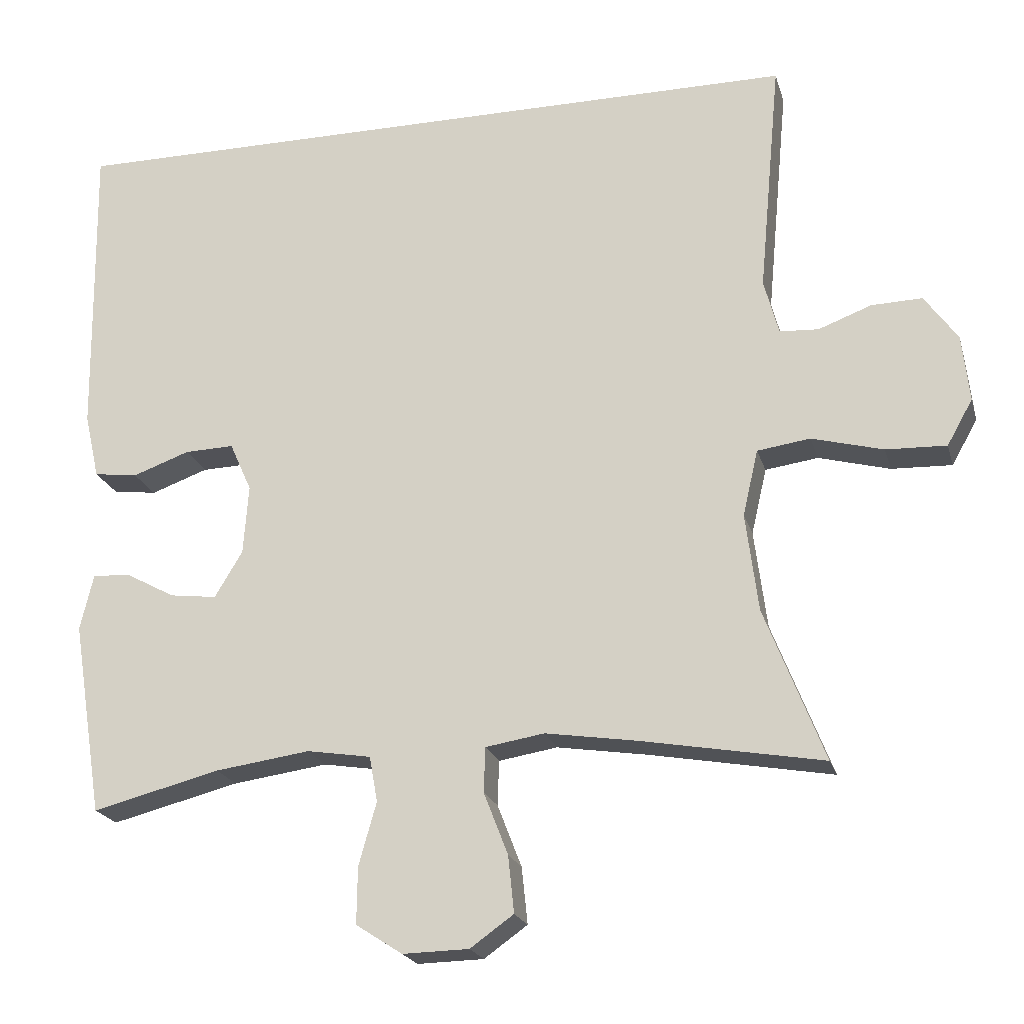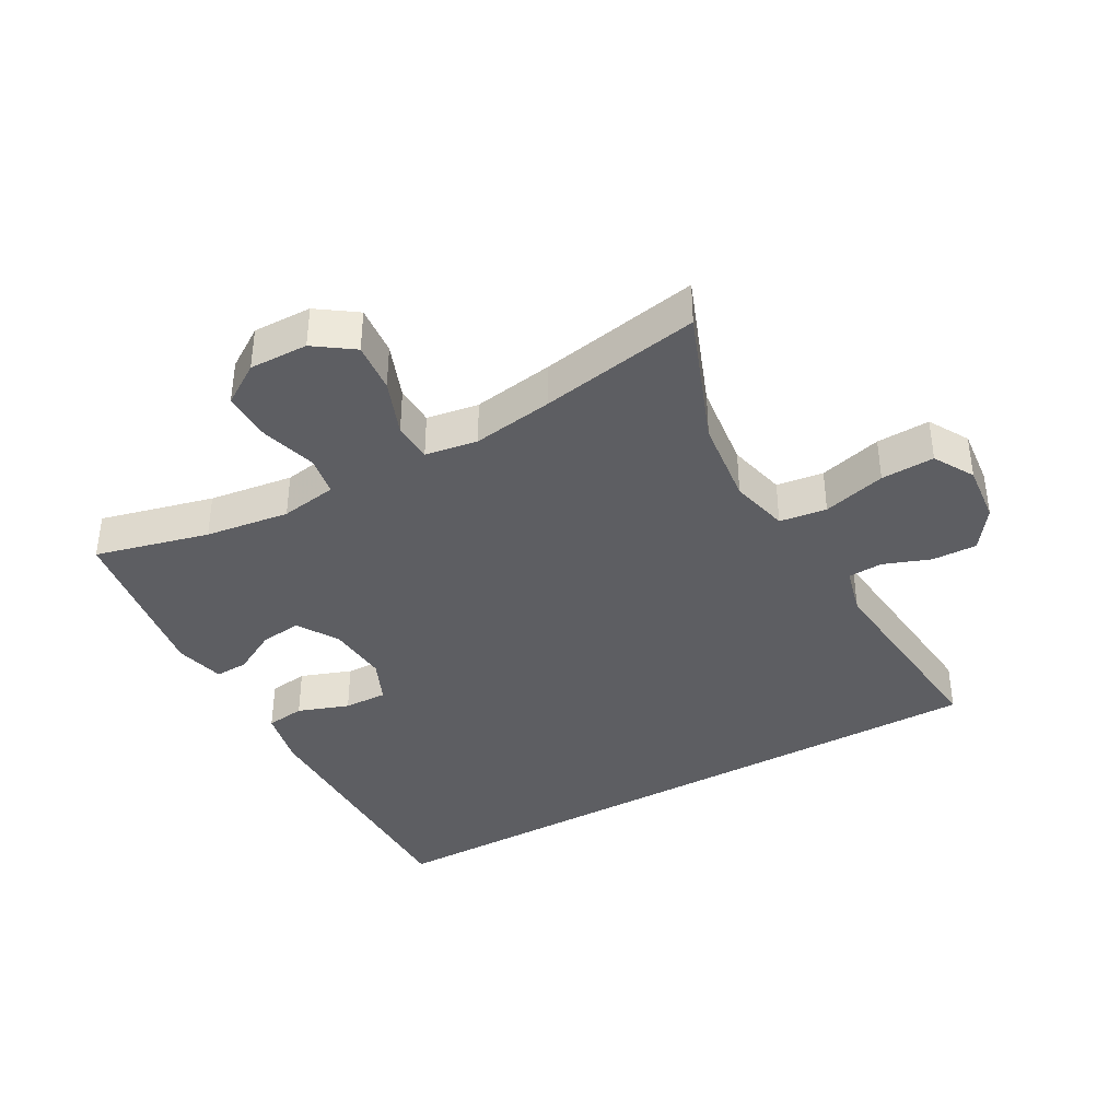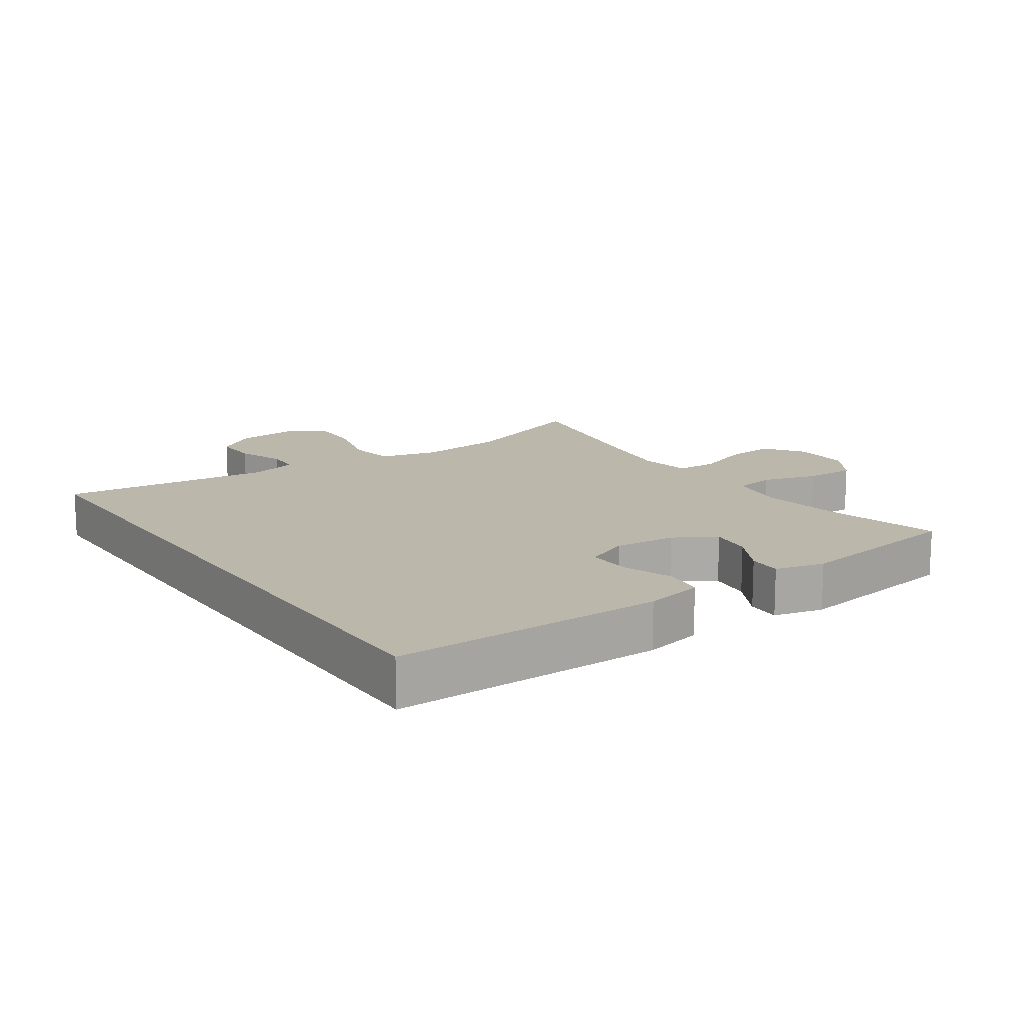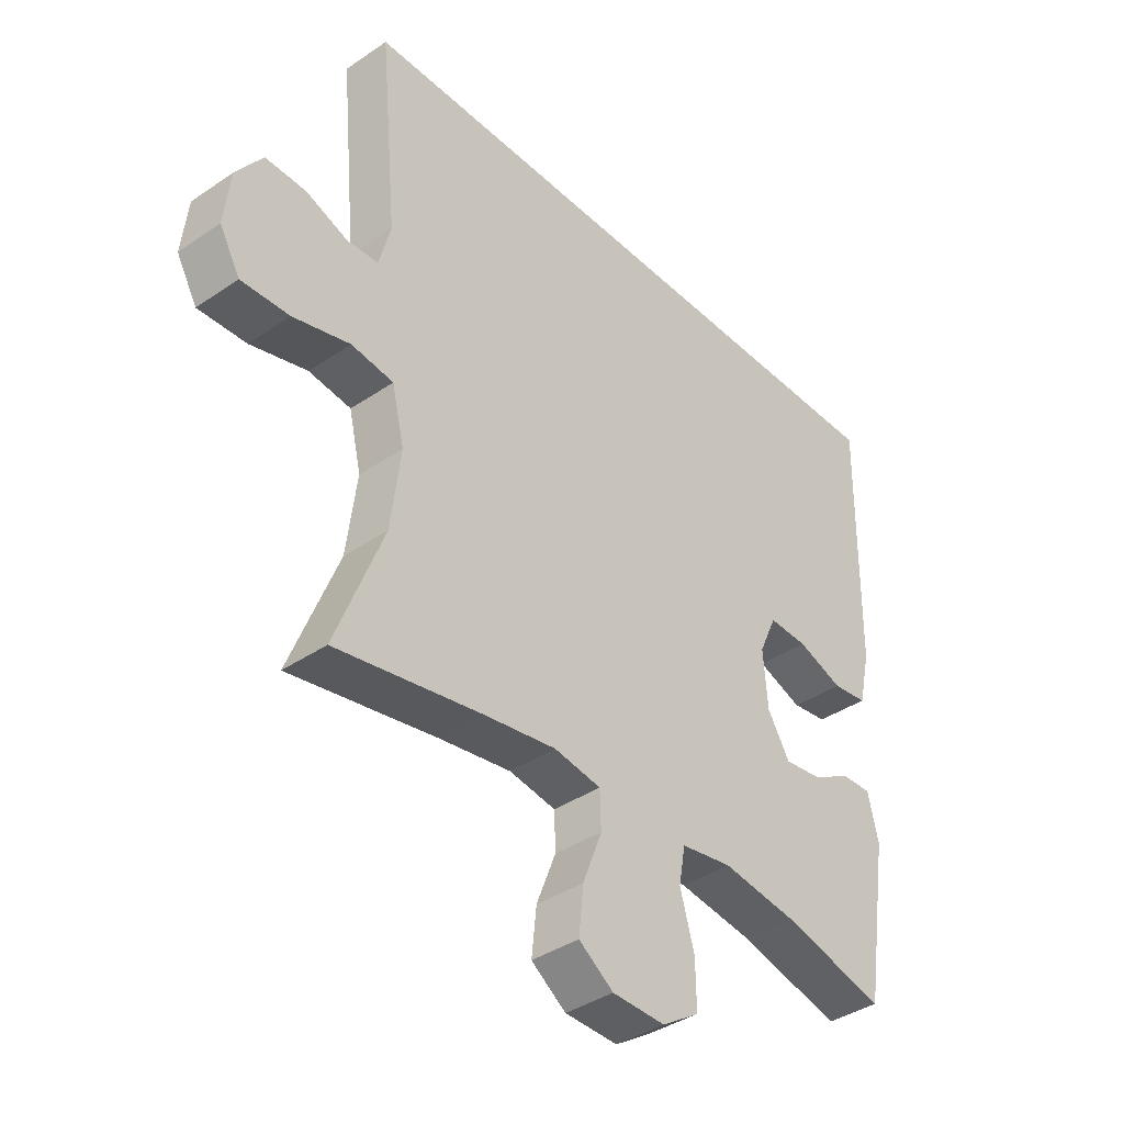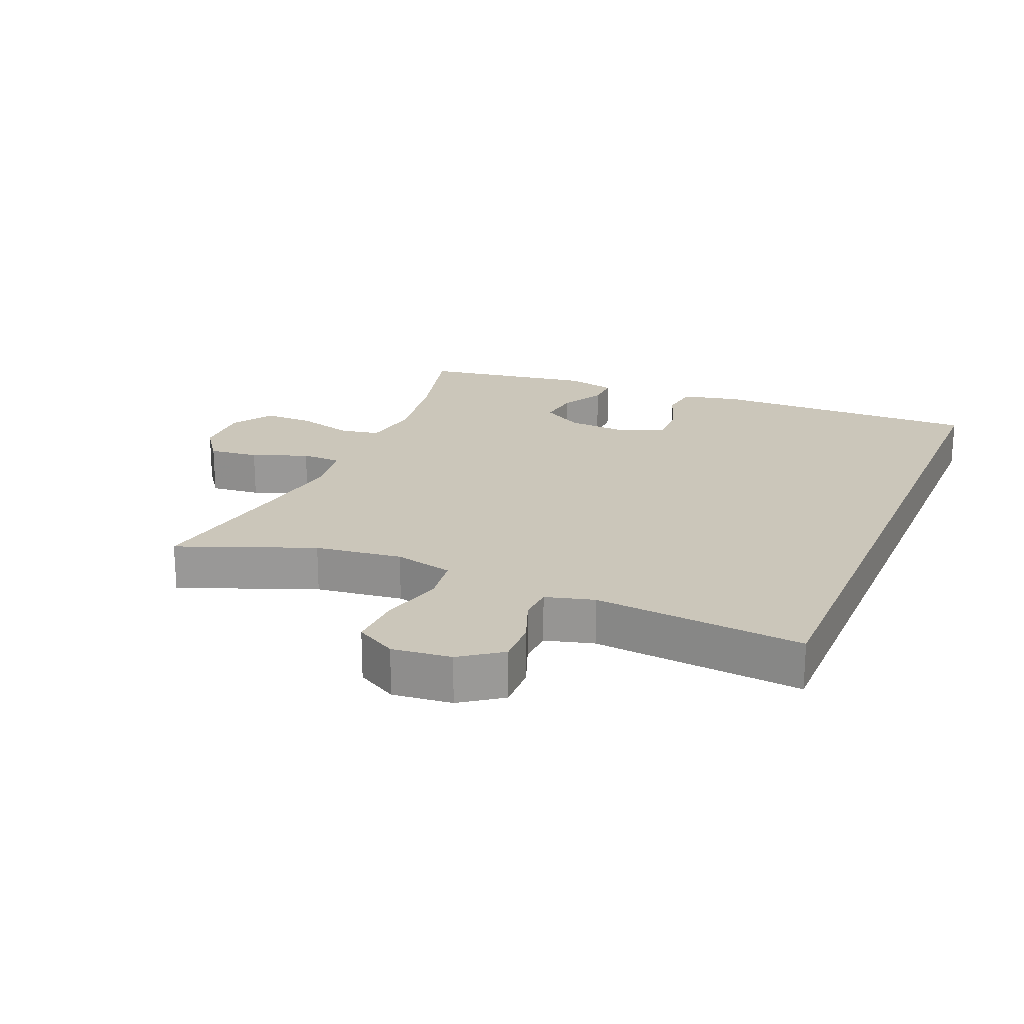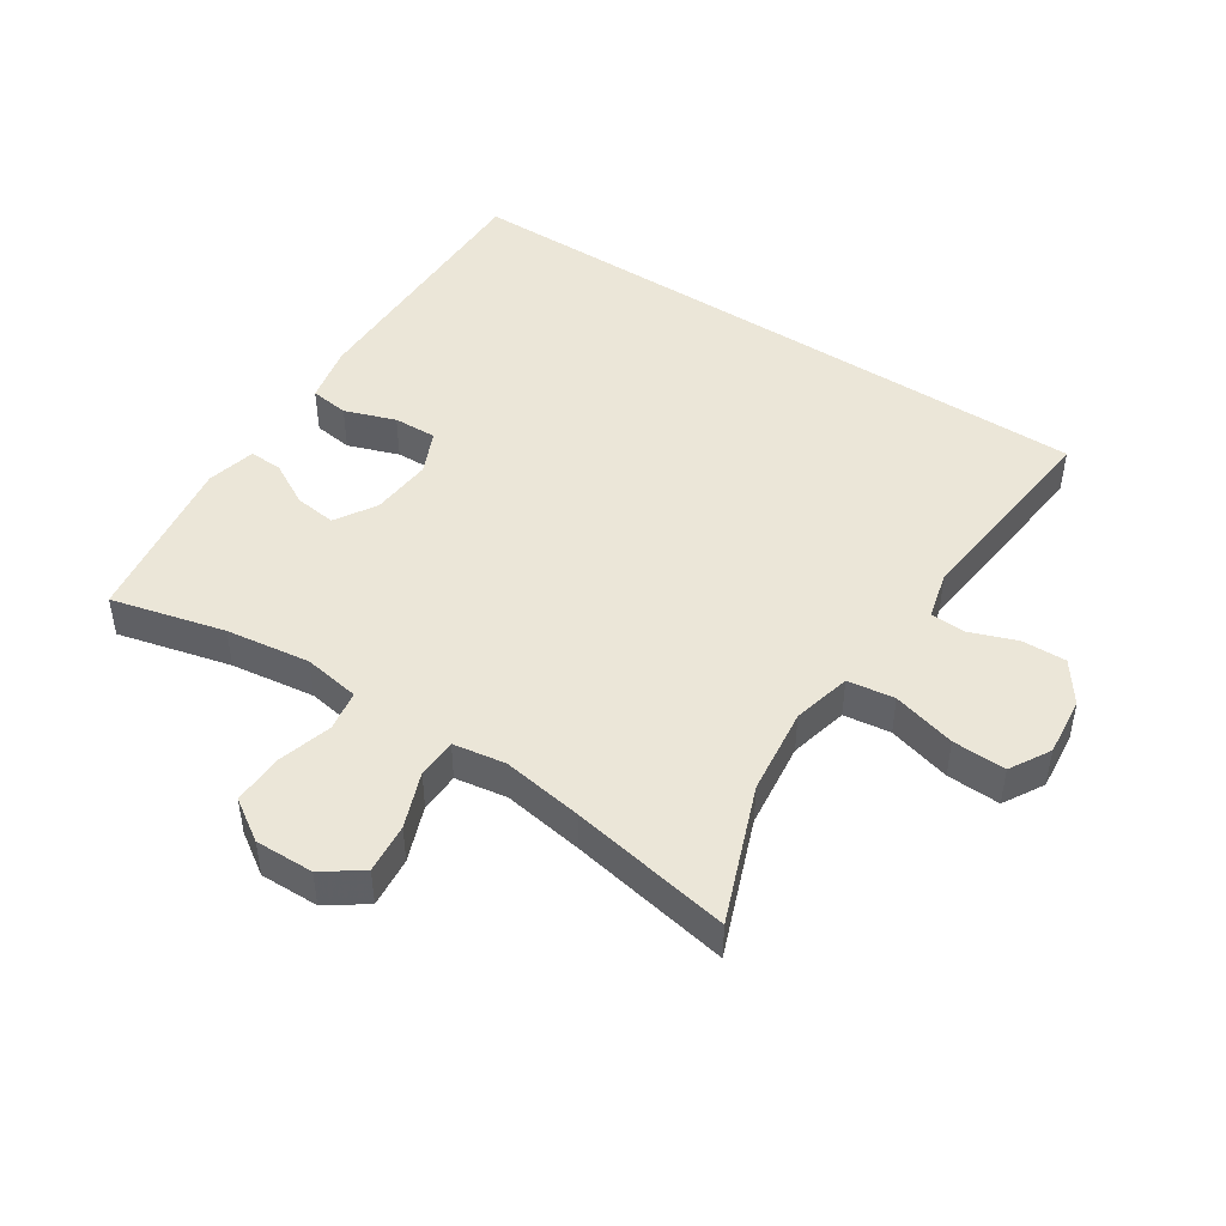
<metadata>
{"format":"obj","ext":"obj","renderer":"f3d","projection":"perspective","resolution":1024,"background":"white","views":[{"elev":-21.1,"azim":-165.3,"up":"+Z"},{"elev":-38.5,"azim":-150.5,"up":"+Y"},{"elev":14.4,"azim":55.7,"up":"+Y"},{"elev":-38.9,"azim":-49.5,"up":"+Z"},{"elev":21.1,"azim":-67.2,"up":"+Y"},{"elev":46.4,"azim":-146.4,"up":"+Y"}]}
</metadata>
<code>
v 0.557 0.07 0.5
v 0.551 0.07 0.085
v 0.531 0.07 -0.004
v 0.471 0.07 -0.012
v 0.393 0.07 0.016
v 0.326 0.07 0.018
v 0.296 0.07 -0.049
v 0.303 0.07 -0.144
v 0.341 0.07 -0.207
v 0.405 0.07 -0.199
v 0.473 0.07 -0.162
v 0.524 0.07 -0.16
v 0.542 0.07 -0.236
v 0.5 0.07 -0.5
v 0.326 0.07 -0.456
v 0.197 0.07 -0.438
v 0.11 0.07 -0.452
v 0.099 0.07 -0.514
v 0.123 0.07 -0.599
v 0.124 0.07 -0.676
v 0.061 0.07 -0.717
v -0.029 0.07 -0.715
v -0.088 0.07 -0.673
v -0.08 0.07 -0.596
v -0.047 0.07 -0.511
v -0.049 0.07 -0.45
v -0.129 0.07 -0.437
v -0.253 0.07 -0.456
v -0.5 0.07 -0.5
v -0.419 0.07 -0.292
v -0.402 0.07 -0.158
v -0.423 0.07 -0.068
v -0.495 0.07 -0.058
v -0.592 0.07 -0.084
v -0.674 0.07 -0.087
v -0.709 0.07 -0.025
v -0.699 0.07 0.066
v -0.654 0.07 0.129
v -0.585 0.07 0.127
v -0.513 0.07 0.1
v -0.46 0.07 0.103
v -0.44 0.07 0.178
v -0.47 0.07 0.5
v 0.557 0 0.5
v 0.551 0 0.085
v 0.531 0 -0.004
v 0.471 0 -0.012
v 0.393 0 0.016
v 0.326 0 0.018
v 0.296 0 -0.049
v 0.303 0 -0.144
v 0.341 0 -0.207
v 0.405 0 -0.199
v 0.473 0 -0.162
v 0.524 0 -0.16
v 0.542 0 -0.236
v 0.5 0 -0.5
v 0.326 0 -0.456
v 0.197 0 -0.438
v 0.11 0 -0.452
v 0.099 0 -0.514
v 0.123 0 -0.599
v 0.124 0 -0.676
v 0.061 0 -0.717
v -0.029 0 -0.715
v -0.088 0 -0.673
v -0.08 0 -0.596
v -0.047 0 -0.511
v -0.049 0 -0.45
v -0.129 0 -0.437
v -0.253 0 -0.456
v -0.5 0 -0.5
v -0.419 0 -0.292
v -0.402 0 -0.158
v -0.423 0 -0.068
v -0.495 0 -0.058
v -0.592 0 -0.084
v -0.674 0 -0.087
v -0.709 0 -0.025
v -0.699 0 0.066
v -0.654 0 0.129
v -0.585 0 0.127
v -0.513 0 0.1
v -0.46 0 0.103
v -0.44 0 0.178
v -0.47 0 0.5
f 42 43 1 2
f 41 42 2
f 40 41 2
f 37 38 39 40
f 33 34 35 36
f 32 33 36 37
f 28 29 30
f 27 28 30 31
f 26 27 31 32
f 22 23 24 25
f 22 25 26
f 21 22 26
f 18 19 20 21
f 17 18 21 26
f 16 17 26 32
f 12 13 14 15
f 10 11 12 15
f 9 10 15 16
f 8 9 16 32
f 2 3 4 5
f 2 5 6
f 40 2 6
f 37 40 6 7
f 7 8 32 37
f 45 44 86 85
f 45 85 84
f 45 84 83
f 83 82 81 80
f 79 78 77 76
f 80 79 76 75
f 73 72 71
f 74 73 71 70
f 75 74 70 69
f 68 67 66 65
f 69 68 65
f 69 65 64
f 64 63 62 61
f 69 64 61 60
f 75 69 60 59
f 58 57 56 55
f 58 55 54 53
f 59 58 53 52
f 75 59 52 51
f 48 47 46 45
f 49 48 45
f 49 45 83
f 50 49 83 80
f 80 75 51 50
f 1 44 45 2
f 2 45 46 3
f 3 46 47 4
f 4 47 48 5
f 5 48 49 6
f 6 49 50 7
f 7 50 51 8
f 8 51 52 9
f 9 52 53 10
f 10 53 54 11
f 11 54 55 12
f 12 55 56 13
f 13 56 57 14
f 14 57 58 15
f 15 58 59 16
f 16 59 60 17
f 17 60 61 18
f 18 61 62 19
f 19 62 63 20
f 20 63 64 21
f 21 64 65 22
f 22 65 66 23
f 23 66 67 24
f 24 67 68 25
f 25 68 69 26
f 26 69 70 27
f 27 70 71 28
f 28 71 72 29
f 29 72 73 30
f 30 73 74 31
f 31 74 75 32
f 32 75 76 33
f 33 76 77 34
f 34 77 78 35
f 35 78 79 36
f 36 79 80 37
f 37 80 81 38
f 38 81 82 39
f 39 82 83 40
f 40 83 84 41
f 41 84 85 42
f 42 85 86 43
f 43 86 44 1

</code>
